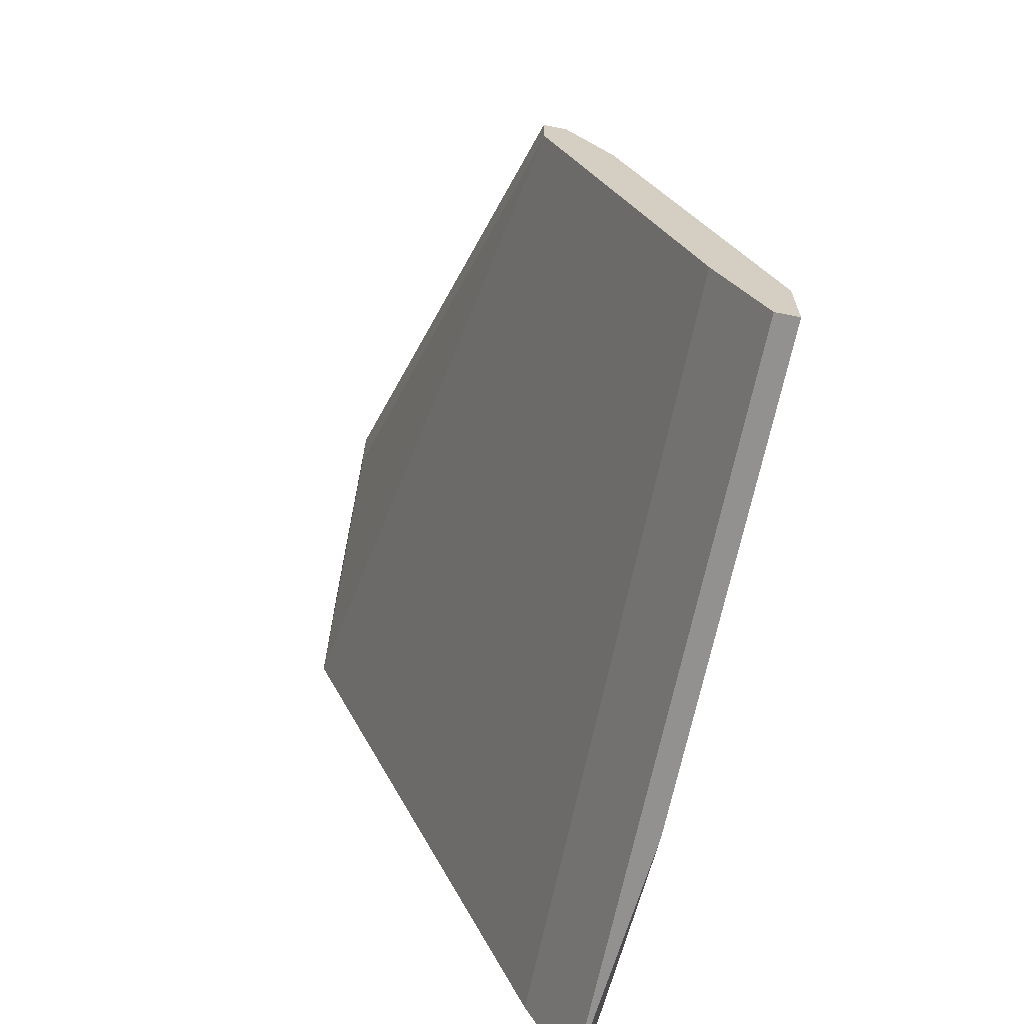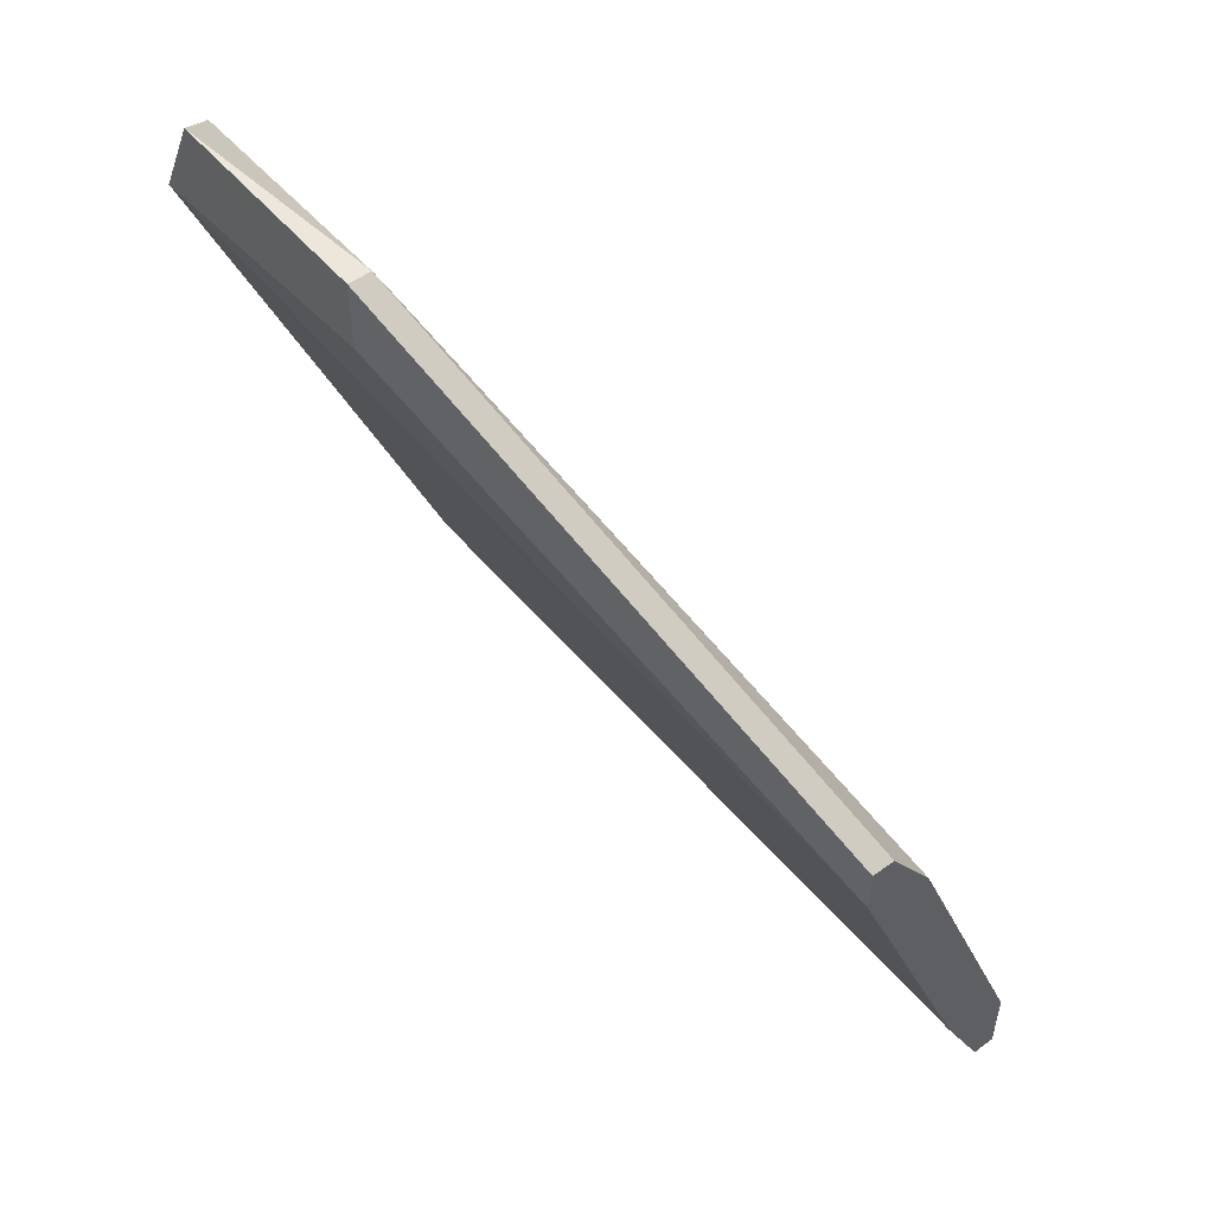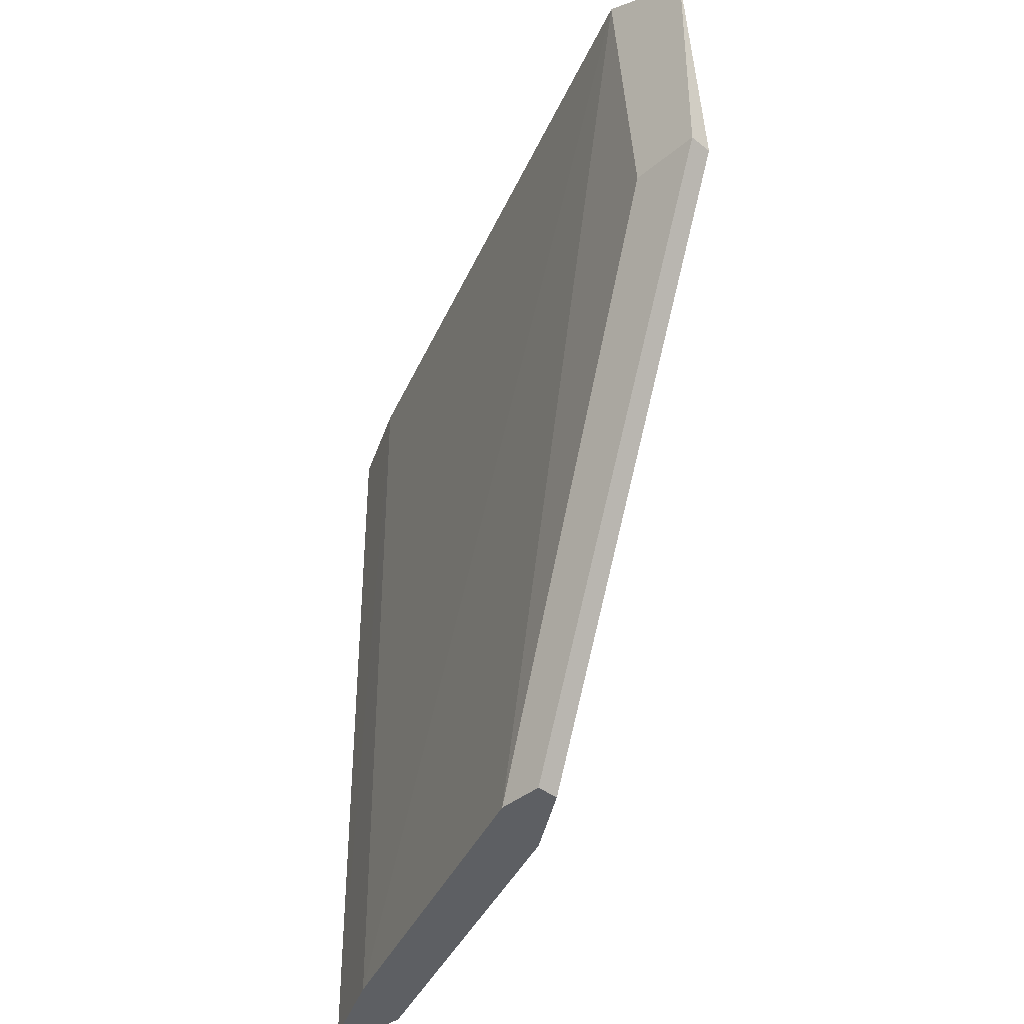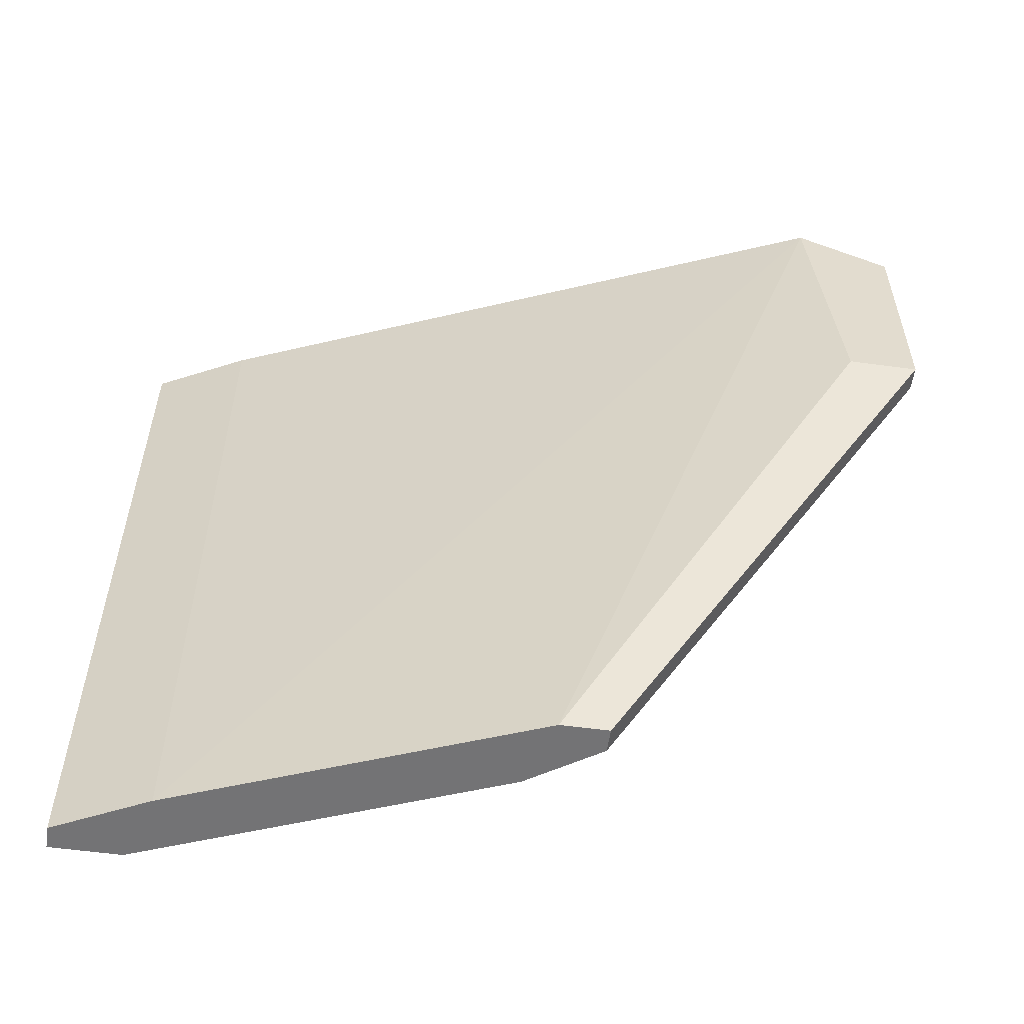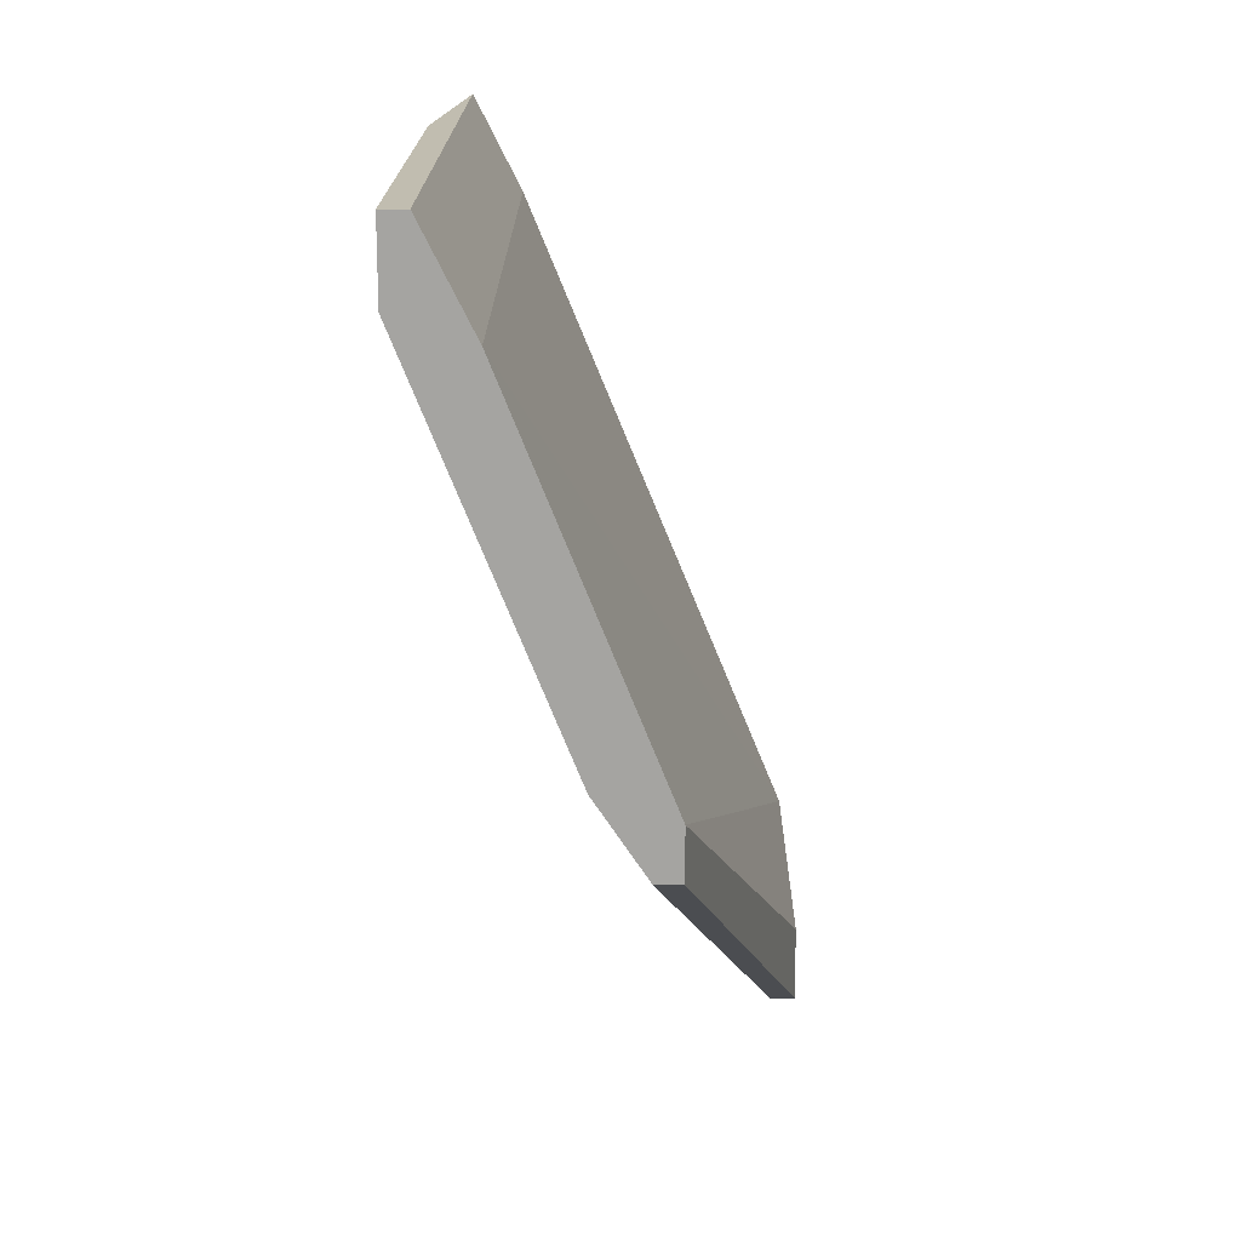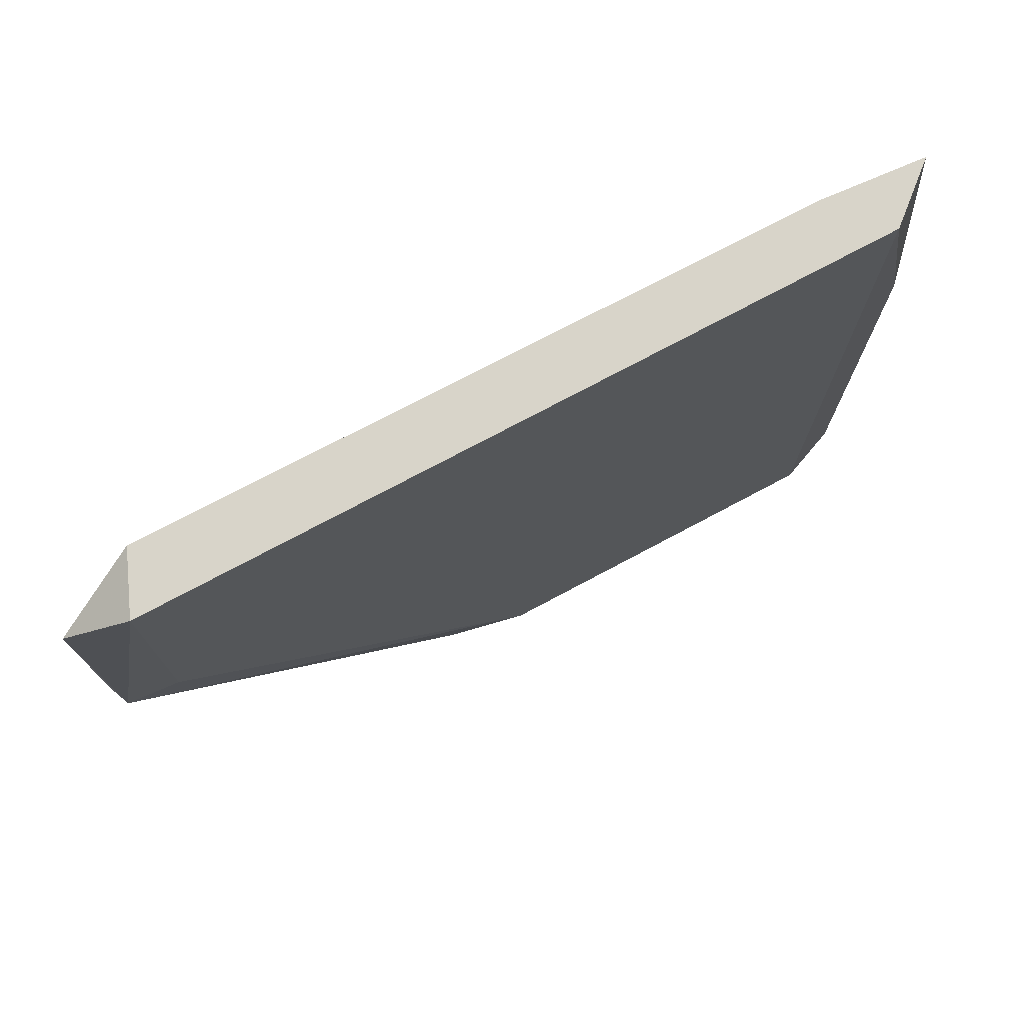
<metadata>
{"format":"obj","ext":"obj","renderer":"f3d","projection":"perspective","resolution":1024,"background":"white","views":[{"elev":-66.1,"azim":-11.4,"up":"+Z"},{"elev":51.0,"azim":-38.4,"up":"+Z"},{"elev":-39.8,"azim":-44.3,"up":"+Y"},{"elev":-56.0,"azim":-98.2,"up":"+Y"},{"elev":-73.3,"azim":-179.8,"up":"+Y"},{"elev":75.0,"azim":40.1,"up":"+Y"}]}
</metadata>
<code>
v 0.6329 0.112 0.3437
v 0.6609 0.04316 0.2684
v 0.6609 0.1163 0.2684
v 0.663 0.09049 0.2749
v 0.6501 0.04316 0.3071
v 0.6437 0.04316 0.3093
v 0.6329 0.1163 0.3351
v 0.6372 0.1163 0.3394
v 0.6329 0.09049 0.3437
v 0.663 0.1163 0.2749
v 0.663 0.04316 0.2749
v 0.6566 0.1163 0.277
v 0.6566 0.04316 0.277
v 0.6351 0.09049 0.3437
v 0.663 0.09049 0.2684
v 0.6458 0.04316 0.3136
v 0.6329 0.09049 0.3372
v 0.663 0.04316 0.2684
v 0.6437 0.04316 0.3136
v 0.6372 0.09049 0.3394
f 8 14 20
f 2 5 6
f 7 1 8
f 3 7 8
f 1 7 9
f 3 8 10
f 8 4 10
f 5 2 11
f 3 2 12
f 7 3 12
f 7 12 13
f 2 6 13
f 6 7 13
f 12 2 13
f 8 1 14
f 1 9 14
f 2 3 15
f 3 10 15
f 10 4 15
f 4 11 15
f 6 5 16
f 5 14 16
f 14 9 16
f 7 6 17
f 6 9 17
f 9 7 17
f 11 2 18
f 2 15 18
f 15 11 18
f 9 6 19
f 6 16 19
f 16 9 19
f 4 8 20
f 11 4 20
f 5 11 20
f 14 5 20

</code>
